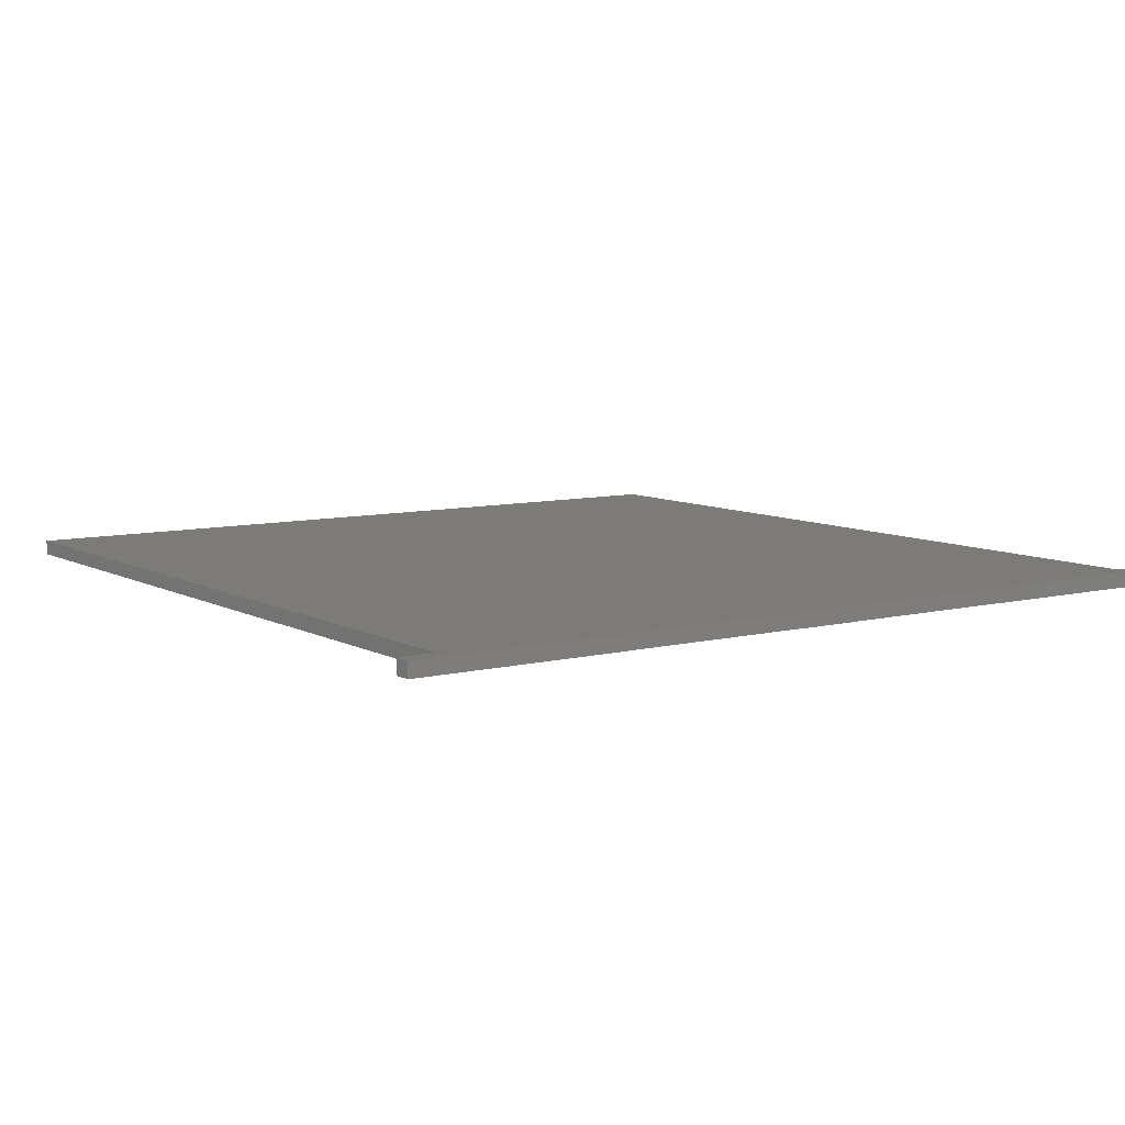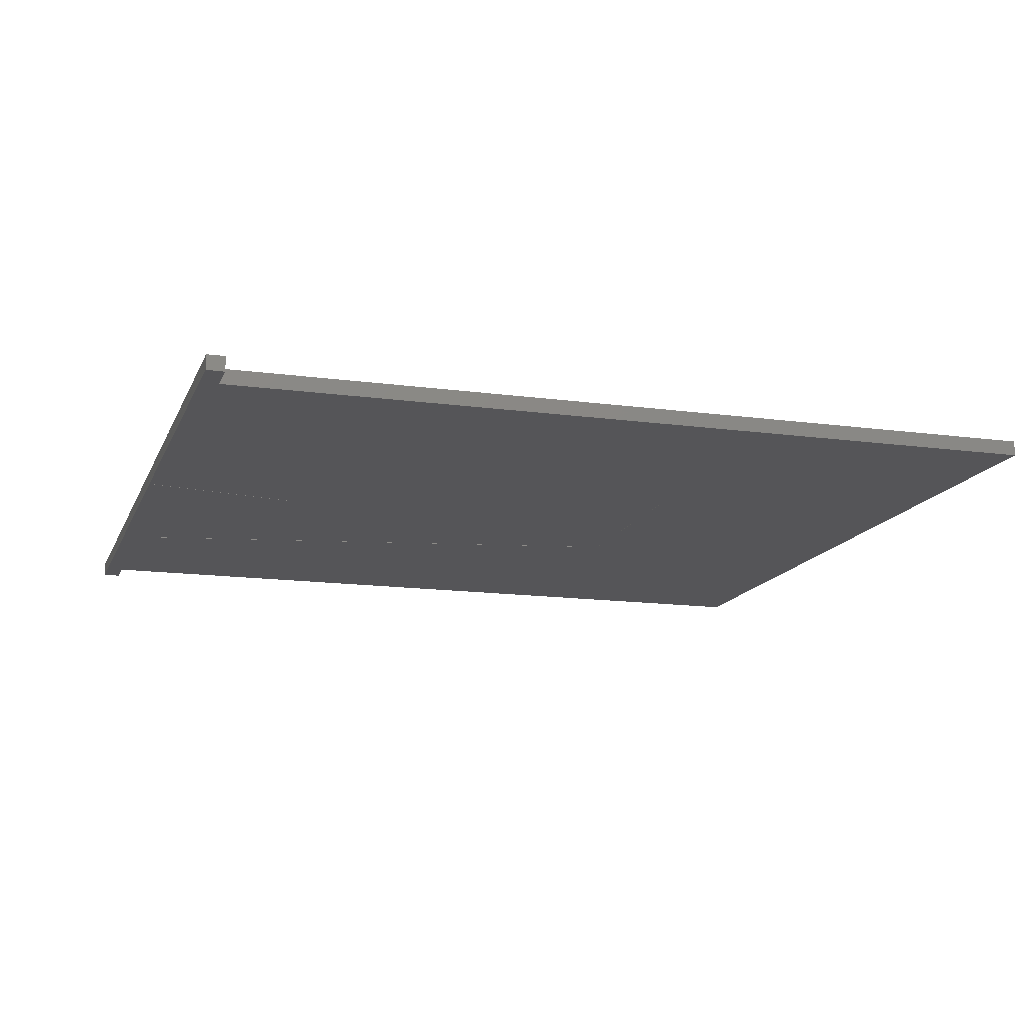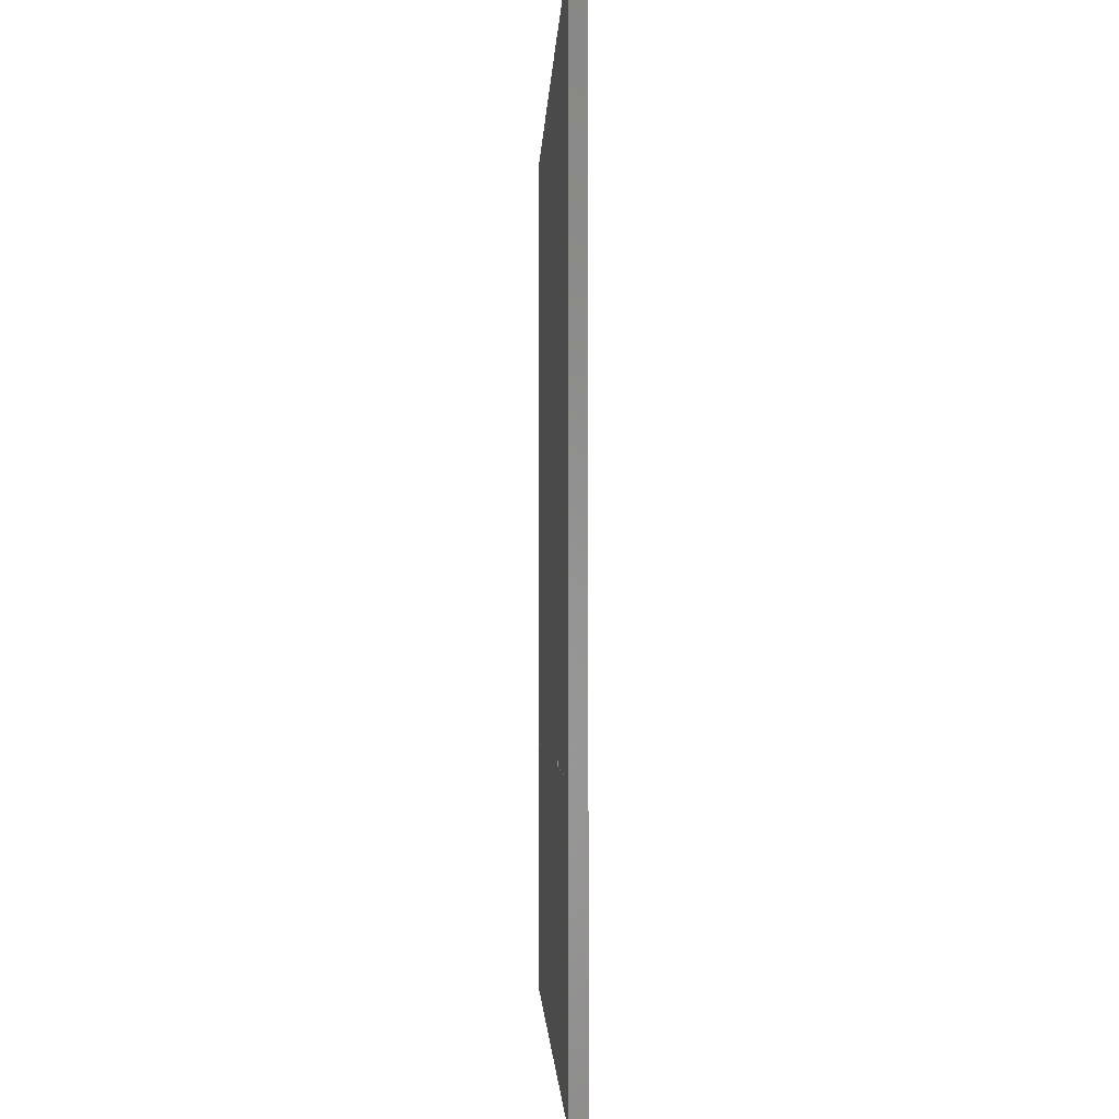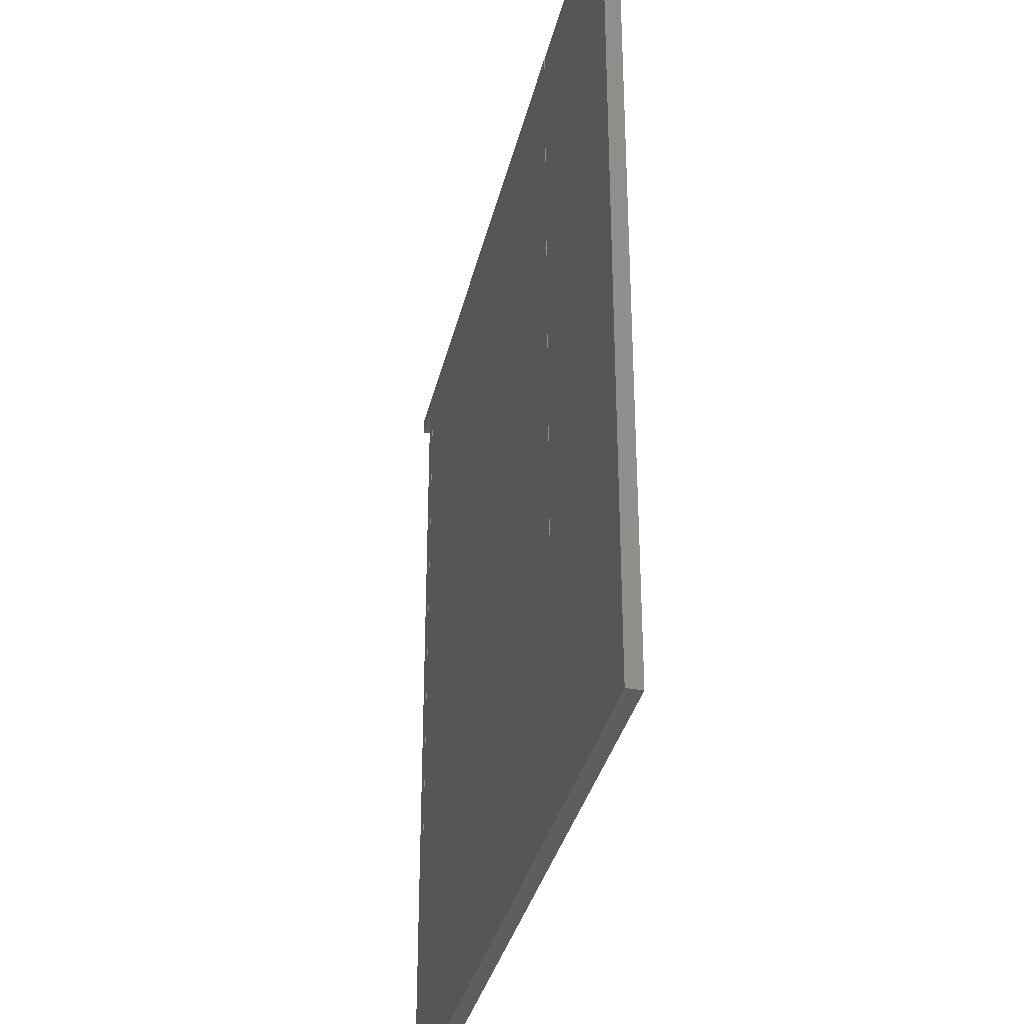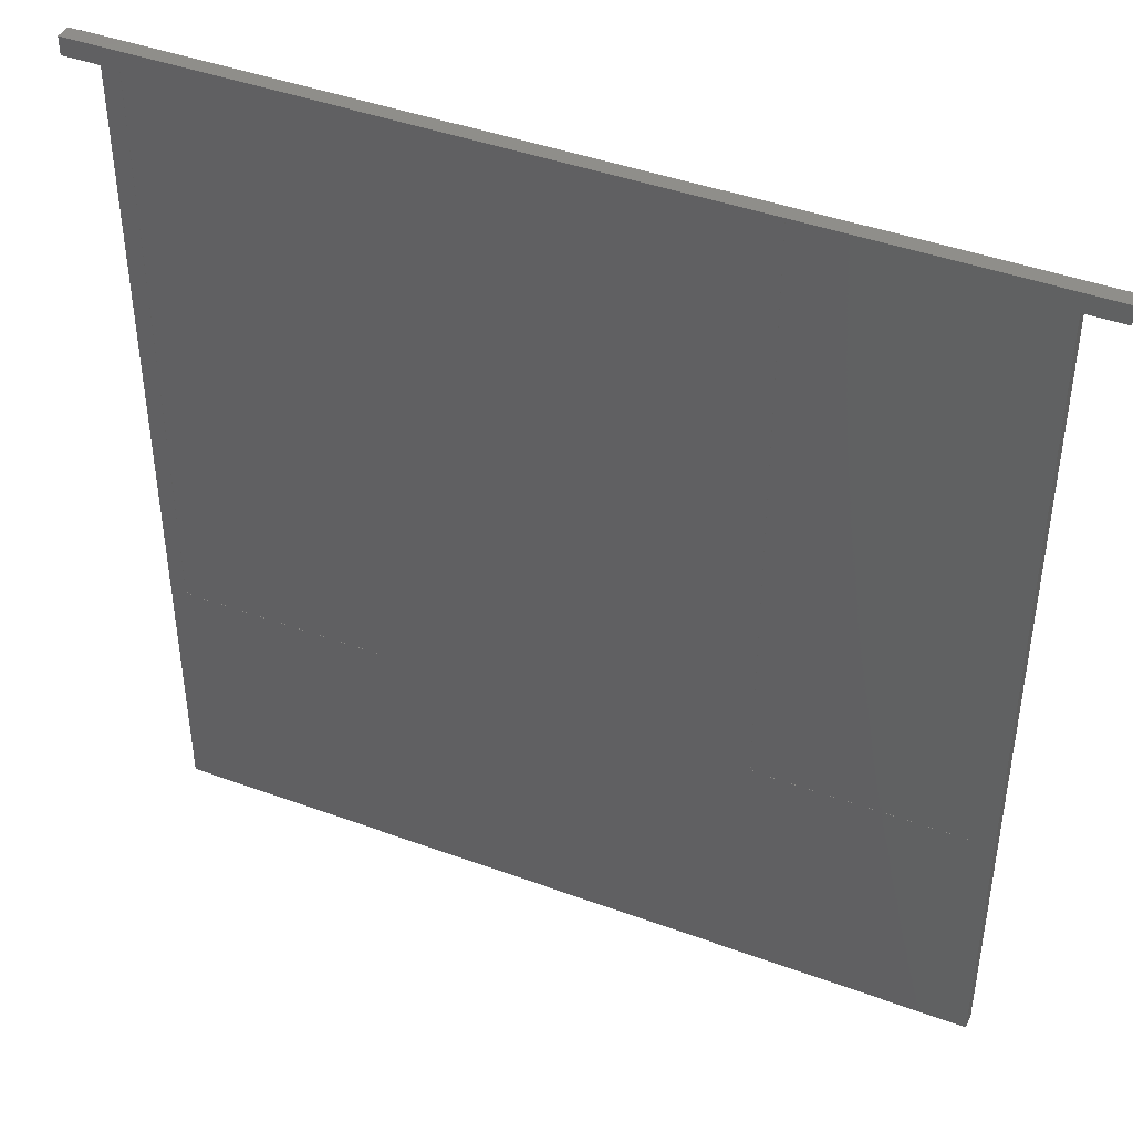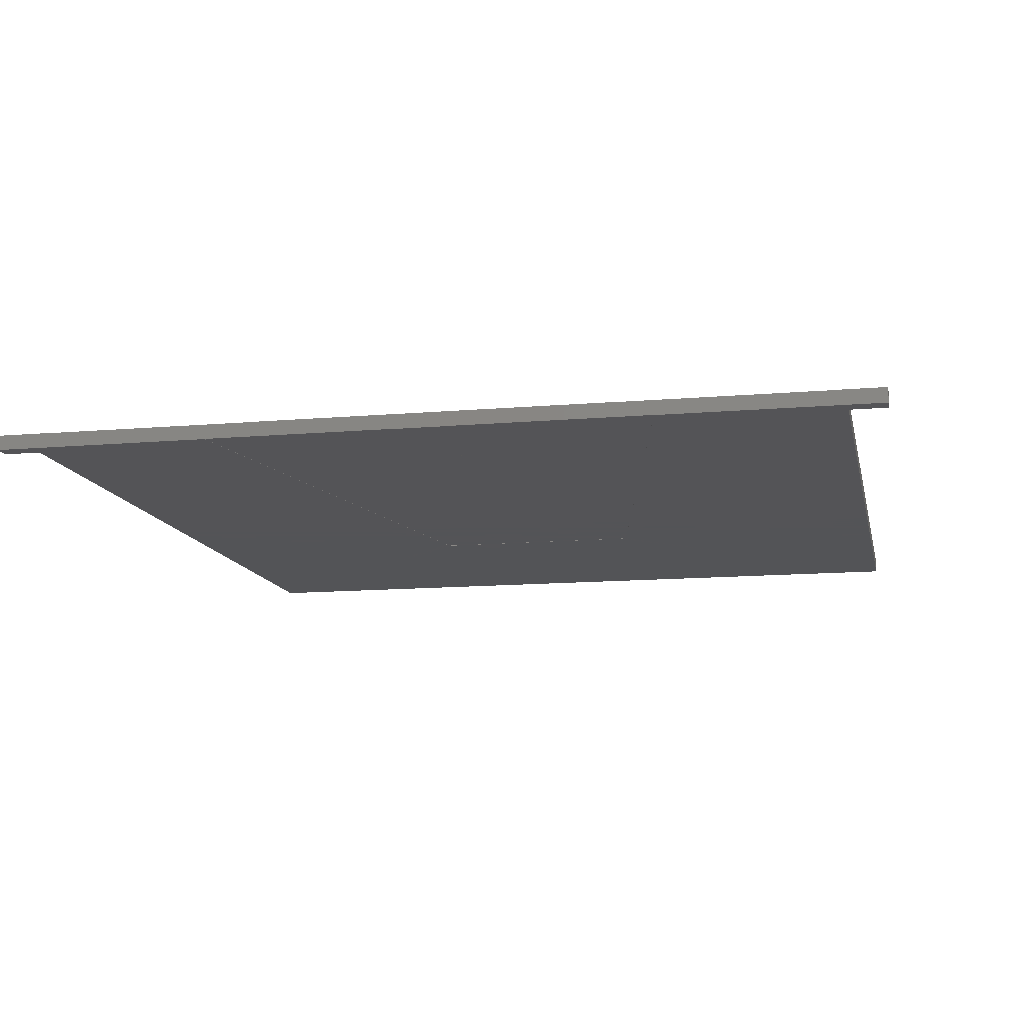
<metadata>
{"format":"stl","ext":"stl","renderer":"f3d","projection":"perspective","resolution":1024,"background":"white","views":[{"elev":8.2,"azim":-34.7,"up":"+Y"},{"elev":-14.4,"azim":73.2,"up":"+Y"},{"elev":-2.0,"azim":-91.9,"up":"+Z"},{"elev":-34.1,"azim":-102.7,"up":"+Z"},{"elev":42.9,"azim":-156.4,"up":"+Z"},{"elev":-12.4,"azim":11.7,"up":"+Y"}]}
</metadata>
<code>
# stl→obj: 174 verts, 344 faces
v -25.87 -0.01 184.6
v -25.99 -0.01 145.2
v -25.87 -7.153e-07 184.6
v -25.99 -7.153e-07 145.2
v 12.17 -0.01 145.2
v 12.1 -0.01 184.6
v 12.63 -0.01 144.6
v 25.97 -0.01 184.6
v 25.62 -0.01 144.6
v 26.08 -0.01 145.2
v 25.73 -0.01 144.6
v 25.83 -0.01 144.6
v 25.88 -0.01 144.7
v 25.92 -0.01 144.7
v 25.96 -0.01 144.7
v 25.97 -0.01 144.7
v 25.99 -0.01 144.8
v 26.01 -0.01 144.8
v 26.03 -0.01 144.8
v 26.06 -0.01 144.9
v 12.52 -0.01 144.6
v 12.42 -0.01 144.6
v 12.38 -0.01 144.7
v 12.33 -0.01 144.7
v 12.3 -0.01 144.7
v 12.28 -0.01 144.7
v 12.27 -0.01 144.8
v 12.24 -0.01 144.8
v 12.22 -0.01 144.8
v 12.2 -0.01 144.9
v 12.1 -7.153e-07 184.6
v 12.17 -7.153e-07 145.2
v 12.63 -7.153e-07 144.6
v 12.52 -7.153e-07 144.6
v 12.42 -7.153e-07 144.6
v 12.38 -7.153e-07 144.7
v 12.33 -7.153e-07 144.7
v 12.3 -7.153e-07 144.7
v 12.28 -7.153e-07 144.7
v 12.27 -7.153e-07 144.8
v 12.24 -7.153e-07 144.8
v 12.22 -7.153e-07 144.8
v 12.2 -7.153e-07 144.9
v -12 -7.153e-07 184.6
v -12.08 -7.153e-07 145.2
v -12 -0.01 184.6
v -12.08 -0.01 145.2
v -12.1 -7.153e-07 144.9
v -12.1 -0.01 144.9
v -12.13 -7.153e-07 144.8
v -12.13 -0.01 144.8
v -12.15 -7.153e-07 144.8
v -12.15 -0.01 144.8
v -12.17 -7.153e-07 144.8
v -12.17 -0.01 144.8
v -12.19 -7.153e-07 144.7
v -12.19 -0.01 144.7
v -12.2 -7.153e-07 144.7
v -12.2 -0.01 144.7
v -12.24 -7.153e-07 144.7
v -12.24 -0.01 144.7
v -12.28 -7.153e-07 144.7
v -12.28 -0.01 144.7
v -12.33 -7.153e-07 144.6
v -12.33 -0.01 144.6
v -12.43 -7.153e-07 144.6
v -12.43 -0.01 144.6
v -12.54 -7.153e-07 144.6
v -12.54 -0.01 144.6
v -25.53 -7.153e-07 144.6
v -25.53 -0.01 144.6
v -25.64 -7.153e-07 144.6
v -25.64 -0.01 144.6
v -25.74 -7.153e-07 144.6
v -25.74 -0.01 144.6
v -25.78 -7.153e-07 144.7
v -25.78 -0.01 144.7
v -25.83 -7.153e-07 144.7
v -25.83 -0.01 144.7
v -25.86 -7.153e-07 144.7
v -25.86 -0.01 144.7
v -25.88 -7.153e-07 144.7
v -25.88 -0.01 144.7
v -25.89 -7.153e-07 144.8
v -25.89 -0.01 144.8
v -25.92 -7.153e-07 144.8
v -25.92 -0.01 144.8
v -25.94 -7.153e-07 144.8
v -25.94 -0.01 144.8
v -25.96 -7.153e-07 144.9
v -25.96 -0.01 144.9
v 25.97 -7.153e-07 184.6
v 26.08 -7.153e-07 145.2
v 26.06 -7.153e-07 144.9
v 26.03 -7.153e-07 144.8
v 26.01 -7.153e-07 144.8
v 25.99 -7.153e-07 144.8
v 25.97 -7.153e-07 144.7
v 25.96 -7.153e-07 144.7
v 25.92 -7.153e-07 144.7
v 25.88 -7.153e-07 144.7
v 25.83 -7.153e-07 144.6
v 25.73 -7.153e-07 144.6
v 25.62 -7.153e-07 144.6
v -29.65 -7.153e-07 184.6
v -27.15 -7.153e-07 183.3
v -27.15 -7.153e-07 127.8
v 27.15 -7.153e-07 127.8
v 27.15 -7.153e-07 183.3
v 29.65 -7.153e-07 184.6
v 29.65 -7.153e-07 183.3
v -29.65 -7.153e-07 183.3
v 15.03 -0.99 184.6
v 7.644 -0.99 147.2
v 15.03 -1 184.6
v 7.644 -1 147.2
v 7.069 -1 146.7
v 7.183 -1 146.7
v 7.069 -0.99 146.7
v 7.183 -0.99 146.7
v 7.291 -1 146.7
v 7.291 -0.99 146.7
v 7.341 -1 146.7
v 7.341 -0.99 146.7
v 7.388 -1 146.8
v 7.388 -0.99 146.8
v 7.43 -1 146.8
v 7.43 -0.99 146.8
v 7.468 -1 146.8
v 7.468 -0.99 146.8
v 7.5 -1 146.9
v 7.5 -0.99 146.9
v 7.529 -1 146.9
v 7.529 -0.99 146.9
v 7.575 -1 147
v 7.575 -0.99 147
v 2.094 -1 184.6
v 0.1724 -1 173.5
v 2.094 -0.99 184.6
v 0.1724 -0.99 173.5
v -1.798 -0.99 184.6
v -1.798 -1 184.6
v -14.91 -1 184.6
v -7.414 -1 147.2
v -14.91 -0.99 184.6
v -7.414 -0.99 147.2
v -7.345 -1 147
v -7.345 -0.99 147
v -7.299 -1 146.9
v -7.299 -0.99 146.9
v -7.27 -1 146.9
v -7.27 -0.99 146.9
v -7.238 -1 146.8
v -7.238 -0.99 146.8
v -7.2 -1 146.8
v -7.2 -0.99 146.8
v -7.158 -1 146.8
v -7.158 -0.99 146.8
v -7.112 -1 146.7
v -7.112 -0.99 146.7
v -7.061 -1 146.7
v -7.061 -0.99 146.7
v -6.953 -1 146.7
v -6.953 -0.99 146.7
v -6.839 -1 146.7
v -6.839 -0.99 146.7
v 29.65 -1 184.6
v 27.15 -1 183.3
v 27.15 -1 127.8
v -27.15 -1 127.8
v -27.15 -1 183.3
v -29.65 -1 184.6
v -29.65 -1 183.3
v 29.65 -1 183.3
f 1 2 3
f 3 2 4
f 5 6 7
f 7 6 8
f 7 8 9
f 9 8 10
f 9 10 11
f 11 10 12
f 12 10 13
f 13 10 14
f 14 10 15
f 15 10 16
f 16 10 17
f 17 10 18
f 18 10 19
f 19 10 20
f 7 21 5
f 5 21 22
f 5 22 23
f 23 24 5
f 5 24 25
f 5 25 26
f 26 27 5
f 5 27 28
f 5 28 29
f 29 30 5
f 6 5 31
f 31 5 32
f 33 34 7
f 7 34 21
f 21 34 35
f 21 35 22
f 22 35 36
f 22 36 23
f 23 36 37
f 23 37 24
f 24 37 38
f 24 38 25
f 25 38 39
f 25 39 26
f 26 39 40
f 26 40 27
f 27 40 41
f 27 41 28
f 28 41 42
f 28 42 29
f 29 42 43
f 29 43 30
f 30 43 32
f 30 32 5
f 44 45 46
f 46 45 47
f 45 48 47
f 47 48 49
f 49 48 50
f 49 50 51
f 51 50 52
f 51 52 53
f 53 52 54
f 53 54 55
f 55 54 56
f 55 56 57
f 57 56 58
f 57 58 59
f 59 58 60
f 59 60 61
f 61 60 62
f 61 62 63
f 63 62 64
f 63 64 65
f 65 64 66
f 65 66 67
f 67 66 68
f 67 68 69
f 68 70 69
f 69 70 71
f 70 72 71
f 71 72 73
f 73 72 74
f 73 74 75
f 75 74 76
f 75 76 77
f 77 76 78
f 77 78 79
f 79 78 80
f 79 80 81
f 81 80 82
f 81 82 83
f 83 82 84
f 83 84 85
f 85 84 86
f 85 86 87
f 87 86 88
f 87 88 89
f 89 88 90
f 89 90 91
f 91 90 4
f 91 4 2
f 92 93 8
f 8 93 10
f 93 94 10
f 10 94 20
f 20 94 95
f 20 95 19
f 19 95 96
f 19 96 18
f 18 96 97
f 18 97 17
f 17 97 98
f 17 98 16
f 16 98 99
f 16 99 15
f 15 99 100
f 15 100 14
f 14 100 101
f 14 101 13
f 13 101 102
f 13 102 12
f 12 102 103
f 12 103 11
f 11 103 104
f 11 104 9
f 104 33 9
f 9 33 7
f 46 69 1
f 1 69 71
f 1 71 2
f 2 71 73
f 2 73 75
f 46 47 69
f 69 47 67
f 67 47 65
f 65 47 63
f 63 47 61
f 61 47 59
f 59 47 57
f 57 47 55
f 55 47 53
f 53 47 51
f 51 47 49
f 75 77 2
f 2 77 79
f 2 79 81
f 81 83 2
f 2 83 85
f 2 85 87
f 87 89 2
f 2 89 91
f 105 3 106
f 106 3 4
f 106 4 107
f 107 4 90
f 107 90 88
f 88 86 107
f 107 86 84
f 107 84 82
f 82 80 107
f 107 80 78
f 107 78 76
f 76 74 107
f 107 74 72
f 107 72 70
f 70 68 107
f 107 68 66
f 107 66 64
f 64 62 107
f 107 62 108
f 108 62 36
f 108 36 35
f 62 60 36
f 36 60 37
f 37 60 58
f 37 58 38
f 38 58 56
f 38 56 39
f 39 56 54
f 39 54 40
f 40 54 52
f 40 52 41
f 41 52 50
f 41 50 42
f 42 50 43
f 43 50 48
f 43 48 32
f 32 48 45
f 32 45 31
f 31 45 44
f 35 34 108
f 108 34 33
f 108 33 104
f 104 103 108
f 108 103 102
f 108 102 101
f 101 100 108
f 108 100 99
f 108 99 98
f 98 97 108
f 108 97 96
f 108 96 95
f 95 94 108
f 108 94 93
f 108 93 109
f 109 93 92
f 109 92 110
f 110 111 109
f 106 112 105
f 113 114 115
f 115 114 116
f 117 118 119
f 119 118 120
f 120 118 121
f 120 121 122
f 122 121 123
f 122 123 124
f 124 123 125
f 124 125 126
f 126 125 127
f 126 127 128
f 128 127 129
f 128 129 130
f 130 129 131
f 130 131 132
f 132 131 133
f 132 133 134
f 134 133 135
f 134 135 136
f 136 135 116
f 136 116 114
f 137 138 139
f 139 138 140
f 141 140 142
f 142 140 138
f 143 144 145
f 145 144 146
f 144 147 146
f 146 147 148
f 148 147 149
f 148 149 150
f 150 149 151
f 150 151 152
f 152 151 153
f 152 153 154
f 154 153 155
f 154 155 156
f 156 155 157
f 156 157 158
f 158 157 159
f 158 159 160
f 160 159 161
f 160 161 162
f 162 161 163
f 162 163 164
f 164 163 165
f 164 165 166
f 165 117 166
f 166 117 119
f 139 140 113
f 113 140 114
f 114 140 146
f 114 146 119
f 119 146 166
f 166 146 164
f 164 146 162
f 162 146 148
f 162 148 160
f 160 148 158
f 158 148 156
f 156 148 154
f 154 148 152
f 152 148 150
f 141 145 140
f 140 145 146
f 119 120 114
f 114 120 122
f 114 122 136
f 136 122 124
f 136 124 126
f 126 128 136
f 136 128 130
f 136 130 132
f 132 134 136
f 138 137 142
f 167 115 168
f 168 115 116
f 168 116 169
f 169 116 135
f 169 135 133
f 133 131 169
f 169 131 129
f 169 129 127
f 127 125 169
f 169 125 123
f 169 123 121
f 121 118 169
f 169 118 117
f 169 117 165
f 169 165 170
f 170 165 163
f 170 163 161
f 161 159 170
f 170 159 157
f 170 157 155
f 155 153 170
f 170 153 151
f 170 151 149
f 149 147 170
f 170 147 144
f 170 144 171
f 171 144 143
f 171 143 172
f 172 173 171
f 168 174 167
f 3 105 1
f 1 105 172
f 1 172 145
f 145 172 143
f 1 145 46
f 46 145 141
f 46 141 6
f 6 141 139
f 6 139 113
f 142 137 141
f 141 137 139
f 115 167 113
f 113 167 8
f 113 8 6
f 167 110 8
f 8 110 92
f 31 44 6
f 6 44 46
f 109 111 168
f 168 111 174
f 111 110 174
f 174 110 167
f 112 106 173
f 173 106 171
f 105 112 172
f 172 112 173
f 170 171 107
f 107 171 106
f 169 170 108
f 108 170 107
f 168 169 109
f 109 169 108

</code>
